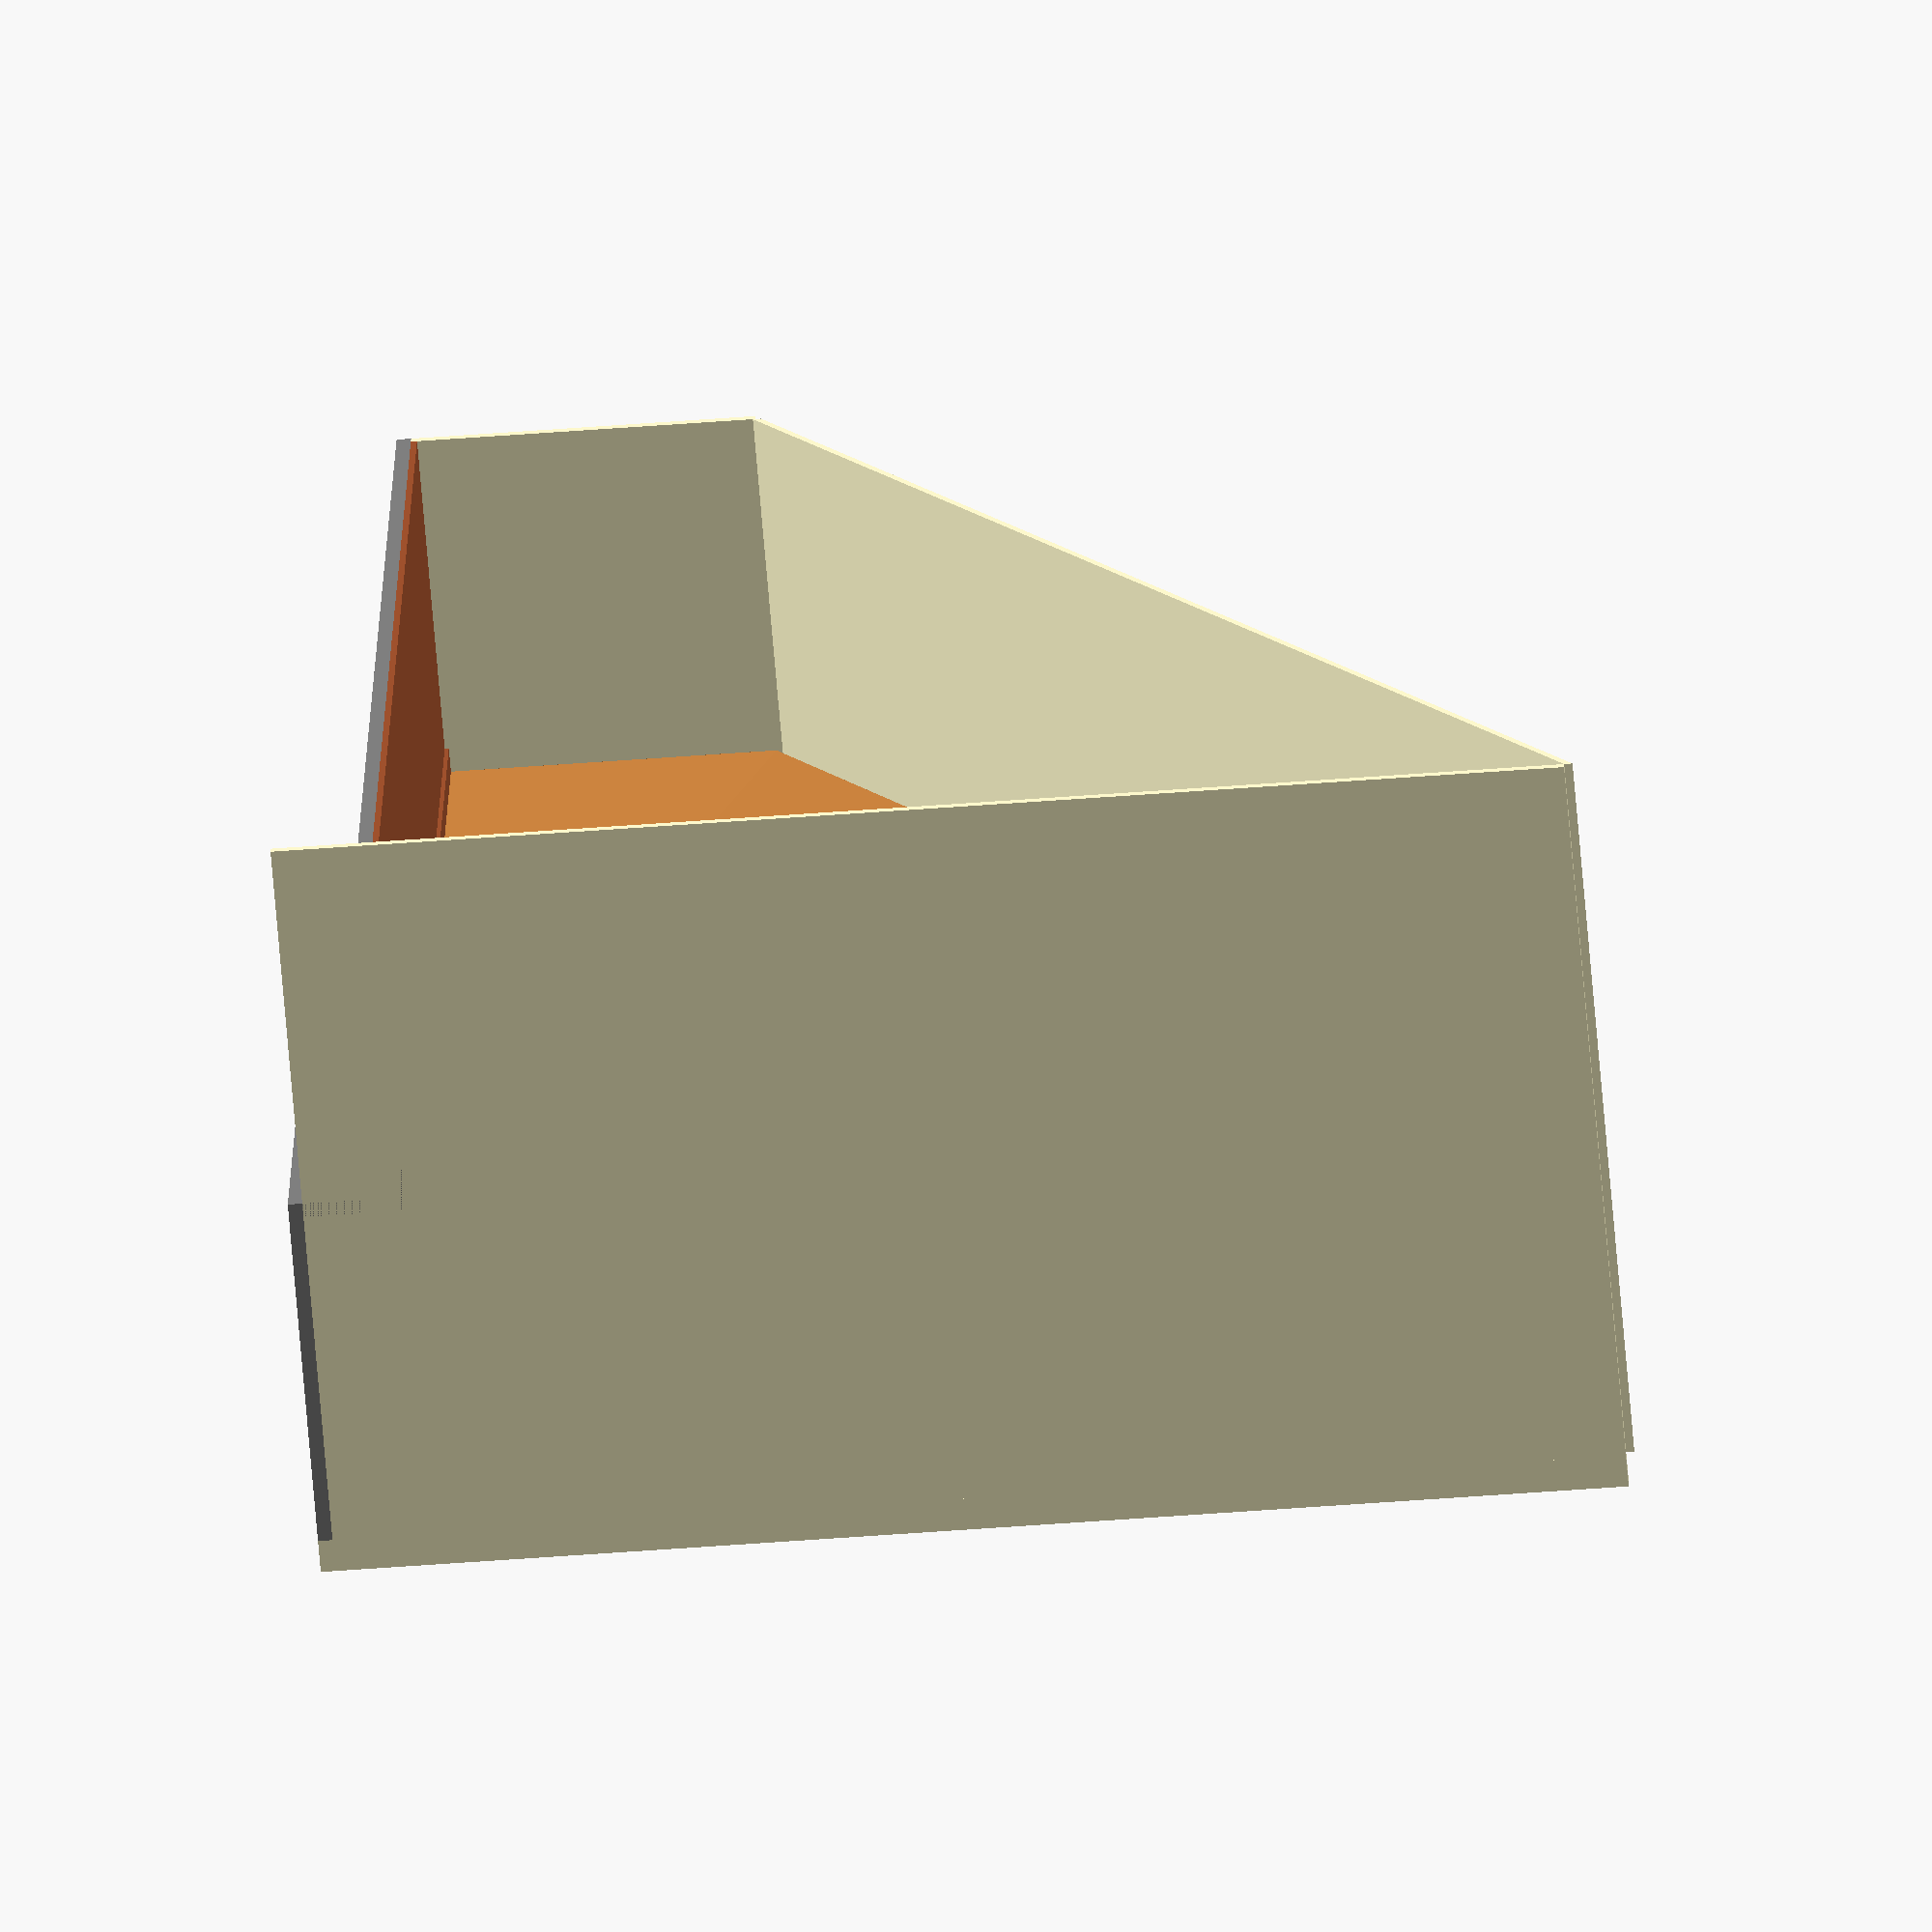
<openscad>
INCHES = 1;

TOTAL_WIDTH = 66 * INCHES;

DRYWALL_THICKNESS = (1/2) * INCHES;
FLOORING_THICKNESS = (3/8) * INCHES;
SUBFLOOR_THICKNESS = (7/8) * INCHES;
DIVIDER_WALL_TRIM_THICKNESS = (5/8) * INCHES;

ENTRY_SIDE_DEPTH = (21 + (3/8)) * INCHES;
DIVIDER_WALL_THICKNESS = (3/4) * INCHES;
DIVIDER_WALL_TRIM = 1.5 * INCHES;
HALLWAY_SIDE_DEPTH = (22 + (3/8)) * INCHES;

TOTAL_DEPTH = ENTRY_SIDE_DEPTH + HALLWAY_SIDE_DEPTH + DIVIDER_WALL_THICKNESS;

SUNKEN_AREA_HEIGHT = (6 + (1/8)) * INCHES;
SUNKEN_AREA_WIDTH = 21 * INCHES;

TALL_WALL_HEIGHT = (77 + (5/8)) * INCHES;

SHORT_WALL_HEIGHT = (19 + (7/8)) * INCHES;
SHORT_WALL_HEIGHT_FROM_ORIGIN = SUBFLOOR_THICKNESS + SUNKEN_AREA_HEIGHT + SUBFLOOR_THICKNESS + FLOORING_THICKNESS + SHORT_WALL_HEIGHT;

HALLWAY_SIDE_STICKY_OUTY_PART_DEPTH = 2 * INCHES;

module cube_at_origin(size) {
  translate([size[0] / 2, size[1] / 2, size[2] / 2])
    cube(size, center=true);
}

module cube_at(point, size) {
  translate(point)
    cube_at_origin(size);
}

module cube_at_points(nw, ne, se, sw, thickness) {
  polyhedron(
    // move clockwise starting from nw
    points = [
      /* 0 */ nw,
      /* 1 */ [nw[0], nw[1], nw[2] + thickness],
      /* 2 */ ne,
      /* 3 */ [ne[0], ne[1], ne[2] + thickness],
      /* 4 */ se,
      /* 5 */ [se[0], se[1], se[2] + thickness],
      /* 6 */ sw,
      /* 7 */ [sw[0], sw[1], sw[2] + thickness],
    ],
    faces = [
      // NW -> SW
      [0, 1, 6, 7],
      // NW -> NE
      [0, 1, 2, 3],
      // NE -> SE
      [2, 3, 4, 5],
      // SE -> SW
      [4, 5, 6, 7],
      // Bottom
      [0, 2, 4, 6],
      // top
      [1, 3, 5, 7],
    ]
  );
}

module subfloor() {

  // Floor above sunken area
  cube_at(
    point = [
      0,
      HALLWAY_SIDE_DEPTH - DIVIDER_WALL_TRIM,
      SUBFLOOR_THICKNESS + FLOORING_THICKNESS + SUNKEN_AREA_HEIGHT - FLOORING_THICKNESS - SUBFLOOR_THICKNESS,
    ],
    size = [
      DRYWALL_THICKNESS + SUNKEN_AREA_WIDTH + FLOORING_THICKNESS,
      ENTRY_SIDE_DEPTH + DIVIDER_WALL_TRIM + DIVIDER_WALL_THICKNESS,
      SUBFLOOR_THICKNESS

    ]
  );


  // Sunken area side wall
  cube_at(
    point = [
      DRYWALL_THICKNESS + SUNKEN_AREA_WIDTH + FLOORING_THICKNESS,
      0,
      SUBFLOOR_THICKNESS
    ],
    size = [
      SUBFLOOR_THICKNESS,
      HALLWAY_SIDE_DEPTH - FLOORING_THICKNESS - SUBFLOOR_THICKNESS,
      SUNKEN_AREA_HEIGHT - SUBFLOOR_THICKNESS
    ]
  );

  // Sunken area rear wall
  cube_at(
    point = [
      0,
      HALLWAY_SIDE_DEPTH - DIVIDER_WALL_TRIM,
      SUBFLOOR_THICKNESS
    ],
    size = [
      DRYWALL_THICKNESS + SUNKEN_AREA_WIDTH + FLOORING_THICKNESS + SUBFLOOR_THICKNESS,
      SUBFLOOR_THICKNESS,
      SUNKEN_AREA_HEIGHT - SUBFLOOR_THICKNESS
    ]
  );

  // Sunken area floor
  cube_at(
    point = [
      0,
      0,
      0,
    ],
    size = [
      DRYWALL_THICKNESS + SUNKEN_AREA_WIDTH + FLOORING_THICKNESS + SUBFLOOR_THICKNESS,
      HALLWAY_SIDE_DEPTH - DIVIDER_WALL_TRIM  + SUBFLOOR_THICKNESS,
      SUBFLOOR_THICKNESS
    ]
  );

  // Big piece under short wall
  cube_at(
    point = [
      DRYWALL_THICKNESS + SUNKEN_AREA_WIDTH + FLOORING_THICKNESS,
      0,
      SUBFLOOR_THICKNESS + FLOORING_THICKNESS + SUNKEN_AREA_HEIGHT - FLOORING_THICKNESS - SUBFLOOR_THICKNESS
    ],
    size = [
      TOTAL_WIDTH - SUNKEN_AREA_WIDTH - FLOORING_THICKNESS + DRYWALL_THICKNESS,
      HALLWAY_SIDE_DEPTH + DIVIDER_WALL_THICKNESS + ENTRY_SIDE_DEPTH,
      SUBFLOOR_THICKNESS,
    ]
  );


}

module walls_and_ceiling() {
  // Tall wall
  cube_at(
    point = [
      0,
      0,
      SUBFLOOR_THICKNESS
    ],
    size = [
      DRYWALL_THICKNESS,
      TOTAL_DEPTH,
      FLOORING_THICKNESS + TALL_WALL_HEIGHT
    ]
  );

  
  // sticky-outy part
  cube_at(
    point = [
      0, 
      -HALLWAY_SIDE_STICKY_OUTY_PART_DEPTH, 
      0
    ],
    size = [
      DRYWALL_THICKNESS, 
      HALLWAY_SIDE_STICKY_OUTY_PART_DEPTH, 
      SUBFLOOR_THICKNESS + FLOORING_THICKNESS + TALL_WALL_HEIGHT 
    ]
  );

  // Short wall
  cube_at(
    point = [
      DRYWALL_THICKNESS + TOTAL_WIDTH,
      0,
      SUBFLOOR_THICKNESS + FLOORING_THICKNESS + SUNKEN_AREA_HEIGHT - FLOORING_THICKNESS
    ],
    size = [
      DRYWALL_THICKNESS,
      TOTAL_DEPTH,
      FLOORING_THICKNESS + SHORT_WALL_HEIGHT + DRYWALL_THICKNESS
    ]
  );

  // Ceiling
  TALL_WALL_HEIGHT_FROM_ORIGIN = TALL_WALL_HEIGHT + SUBFLOOR_THICKNESS + FLOORING_THICKNESS;
  SHORT_WALL_HEIGHT_FROM_ORIGIN = SUBFLOOR_THICKNESS + FLOORING_THICKNESS + SUNKEN_AREA_HEIGHT + FLOORING_THICKNESS + SHORT_WALL_HEIGHT;

  // viewed from hallway side
  nw_front = [DRYWALL_THICKNESS, 0, TALL_WALL_HEIGHT_FROM_ORIGIN + DRYWALL_THICKNESS];
  nw_back = [DRYWALL_THICKNESS, TOTAL_DEPTH, TALL_WALL_HEIGHT_FROM_ORIGIN + DRYWALL_THICKNESS];

  ne_front = [DRYWALL_THICKNESS + TOTAL_WIDTH, 0, SHORT_WALL_HEIGHT_FROM_ORIGIN + DRYWALL_THICKNESS];
  ne_back = [DRYWALL_THICKNESS + TOTAL_WIDTH, TOTAL_DEPTH, SHORT_WALL_HEIGHT_FROM_ORIGIN + DRYWALL_THICKNESS];

  se_front = [DRYWALL_THICKNESS + TOTAL_WIDTH, 0, SHORT_WALL_HEIGHT_FROM_ORIGIN];
  se_back = [DRYWALL_THICKNESS + TOTAL_WIDTH, TOTAL_DEPTH, SHORT_WALL_HEIGHT_FROM_ORIGIN];

  sw_front = [DRYWALL_THICKNESS, 0, TALL_WALL_HEIGHT_FROM_ORIGIN];
  sw_back = [DRYWALL_THICKNESS, TOTAL_DEPTH, TALL_WALL_HEIGHT_FROM_ORIGIN];

  
  _nw_front = 0;
  _nw_back = 1;
  _ne_front = 2;
  _ne_back = 3;
  _se_front = 4;
  _se_back = 5;
  _sw_front = 6;
  _sw_back = 7;

  top_face = [_nw_front, _nw_back, _ne_back, _ne_front];
  bottom_face = [_sw_back, _sw_front, _se_front, _se_back];
  front_face = [_nw_front, _ne_front, _se_front, _sw_front];
  back_face = [_ne_back, _nw_back, _sw_back, _se_back];
  right_face = [_ne_front, _ne_back, _se_back, _se_front];
  left_face = [_nw_back, _nw_front, _sw_front, _sw_back];
  
  polyhedron(
    points = [
      nw_front,
      nw_back,
      ne_front,
      ne_back,
      se_front,
      se_back,
      sw_front,
      sw_back,
    ],
    faces = [
      top_face,
      bottom_face,
      front_face,
      back_face,
      left_face,
      right_face,
    ],
    convexity = 2
  );

}

module flooring() {

  // Floor of sunken area
  cube_at(
    point = [
      DRYWALL_THICKNESS,
      0,
      SUBFLOOR_THICKNESS
    ],
    size = [
      SUNKEN_AREA_WIDTH + FLOORING_THICKNESS,
      HALLWAY_SIDE_DEPTH - DIVIDER_WALL_TRIM,
      FLOORING_THICKNESS
    ]
  );

  // Sunken area rear wall
  cube_at(
    point = [
      DRYWALL_THICKNESS,
      (HALLWAY_SIDE_DEPTH - DIVIDER_WALL_TRIM) - FLOORING_THICKNESS,
      SUBFLOOR_THICKNESS + FLOORING_THICKNESS,
    ],
    size = [
      SUNKEN_AREA_WIDTH,
      FLOORING_THICKNESS,
      SUNKEN_AREA_HEIGHT
    ]
  );

  // Sunken area side wall
  cube_at(
    point = [
      DRYWALL_THICKNESS + SUNKEN_AREA_WIDTH,
      0,
      SUBFLOOR_THICKNESS + FLOORING_THICKNESS
    ],
    size = [
      FLOORING_THICKNESS,
      HALLWAY_SIDE_DEPTH - DIVIDER_WALL_TRIM,
      SUNKEN_AREA_HEIGHT - FLOORING_THICKNESS
    ]
  );

  // Floor of hallway side
  cube_at(
    point = [
      DRYWALL_THICKNESS + SUNKEN_AREA_WIDTH,
      0,
      SUBFLOOR_THICKNESS + FLOORING_THICKNESS + SUNKEN_AREA_HEIGHT - FLOORING_THICKNESS
    ],
    size = [
      TOTAL_WIDTH - SUNKEN_AREA_WIDTH,
      HALLWAY_SIDE_DEPTH - DIVIDER_WALL_TRIM,
      FLOORING_THICKNESS
    ]
  );

  // Divider wall trim (hallway side)
  cube_at(
    point = [
      DRYWALL_THICKNESS,
      HALLWAY_SIDE_DEPTH - DIVIDER_WALL_TRIM,
      SUBFLOOR_THICKNESS + SUNKEN_AREA_HEIGHT
    ],
    size = [
      TOTAL_WIDTH,
      DIVIDER_WALL_TRIM,
      DIVIDER_WALL_TRIM_THICKNESS
    ]
  );

  // Divider wall trim (entry side)
  cube_at(
    point = [
      DRYWALL_THICKNESS,
      HALLWAY_SIDE_DEPTH + DIVIDER_WALL_THICKNESS,
      SUBFLOOR_THICKNESS + SUNKEN_AREA_HEIGHT
    ],
    size = [
      TOTAL_WIDTH,
      DIVIDER_WALL_TRIM,
      DIVIDER_WALL_TRIM_THICKNESS
    ]
  );

  // Floor of entry side
  cube_at(
    point = [
      DRYWALL_THICKNESS,
      HALLWAY_SIDE_DEPTH + DIVIDER_WALL_THICKNESS + DIVIDER_WALL_TRIM,
      SUBFLOOR_THICKNESS + SUNKEN_AREA_HEIGHT,
    ],
    size = [
      TOTAL_WIDTH,
      ENTRY_SIDE_DEPTH - DIVIDER_WALL_TRIM,
      FLOORING_THICKNESS
    ]
  );

}

module divider_wall() {
  
  divider_wall_y = HALLWAY_SIDE_DEPTH;
  tall_wall_top_z = SUBFLOOR_THICKNESS + FLOORING_THICKNESS + TALL_WALL_HEIGHT;
  short_wall_top_z = SUBFLOOR_THICKNESS + FLOORING_THICKNESS + SUNKEN_AREA_HEIGHT + SHORT_WALL_HEIGHT;
  short_wall_bottom_z = SUBFLOOR_THICKNESS + FLOORING_THICKNESS + SUNKEN_AREA_HEIGHT;
  short_wall_x = DRYWALL_THICKNESS + TOTAL_WIDTH;

  nw_front = [ DRYWALL_THICKNESS, divider_wall_y, tall_wall_top_z];
  nw_back = [ DRYWALL_THICKNESS, divider_wall_y + DIVIDER_WALL_THICKNESS, short_wall_bottom_z];

  ne_front = [short_wall_x, divider_wall_y, short_wall_top_z];
  ne_back = [short_wall_x, divider_wall_y + DIVIDER_WALL_THICKNESS, short_wall_top_z];

  se_front = [ short_wall_x, divider_wall_y, short_wall_bottom_z];
  se_back = [ short_wall_x, divider_wall_y + DIVIDER_WALL_THICKNESS, short_wall_bottom_z];
  
  sw_front = [ DRYWALL_THICKNESS, divider_wall_y,  short_wall_bottom_z];
  sw_back = [ DRYWALL_THICKNESS, divider_wall_y + DIVIDER_WALL_THICKNESS, short_wall_bottom_z];

  _nw_front = 0;
  _nw_back = 1;
  _ne_front = 2;
  _ne_back = 3;
  _se_front = 4;
  _se_back = 5;
  _sw_front = 6;
  _sw_back = 7;
  
  front_face =  [_nw_front, _ne_front, _se_front, _sw_front];
  back_face =   [_ne_back, _nw_back, _sw_back, _se_back];
  left_face =   [_nw_back, _nw_front, _sw_front, _sw_back, ];
  right_face =  [_ne_front, _ne_back, _se_back, _se_front];
  top_face =    [_nw_front, _nw_back,  _ne_back, _ne_front, ];
  bottom_face = [_sw_front, _se_front, _se_back, _sw_back]; 

  door_point =  [
    DRYWALL_THICKNESS + 4 * INCHES,
    divider_wall_y,
    short_wall_bottom_z + FLOORING_THICKNESS + 18.5 * INCHES,
  ];
  
  door_size = [
    12 * INCHES,
    DIVIDER_WALL_THICKNESS,
    (32 + (7/8)) * INCHES,
  ];

  
  difference() {
    polyhedron(
      points = [
        nw_front,
        nw_back,
        ne_front,
        ne_back,
        se_front,
        se_back,
        sw_front,
        sw_back,
      ],
      faces = [
        front_face,
        back_face,
        left_face,
        right_face,
        top_face,
        bottom_face,
      ],
      convexity = 1
    );

    cube_at(
      point = [
        door_point[0], 
        door_point[1] - (1 * INCHES),
        door_point[2],
      ],
      size = [
        door_size[0],
        door_size[1] + (2 * INCHES),
        door_size[2],
      ]
    );
  }

}


color("gray") {
  subfloor();
}

color("LemonChiffon") {
  walls_and_ceiling();
}

color("Sienna") {
  flooring();
}

color("Peru") {
    divider_wall();

}

</openscad>
<views>
elev=46.0 azim=292.7 roll=275.2 proj=o view=wireframe
</views>
